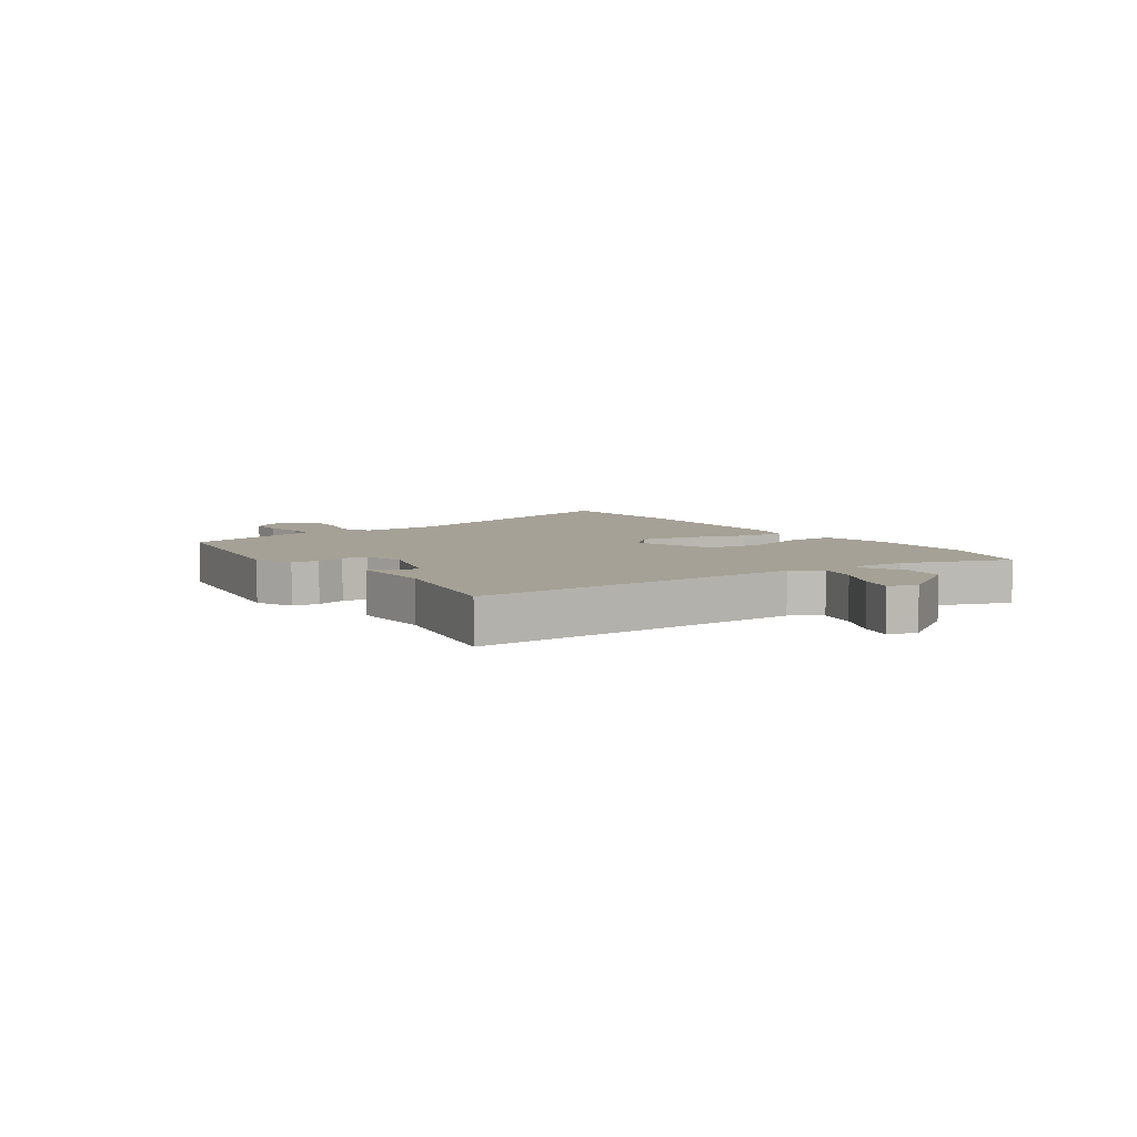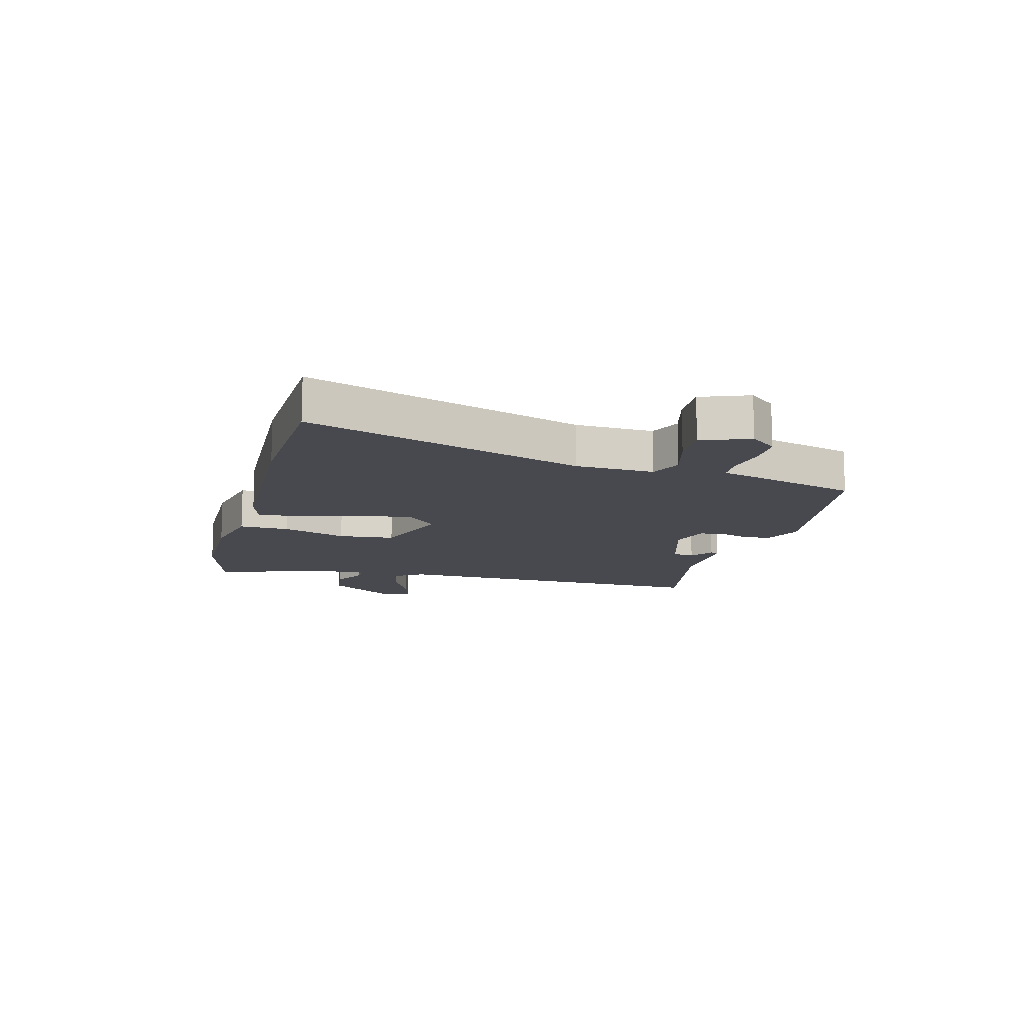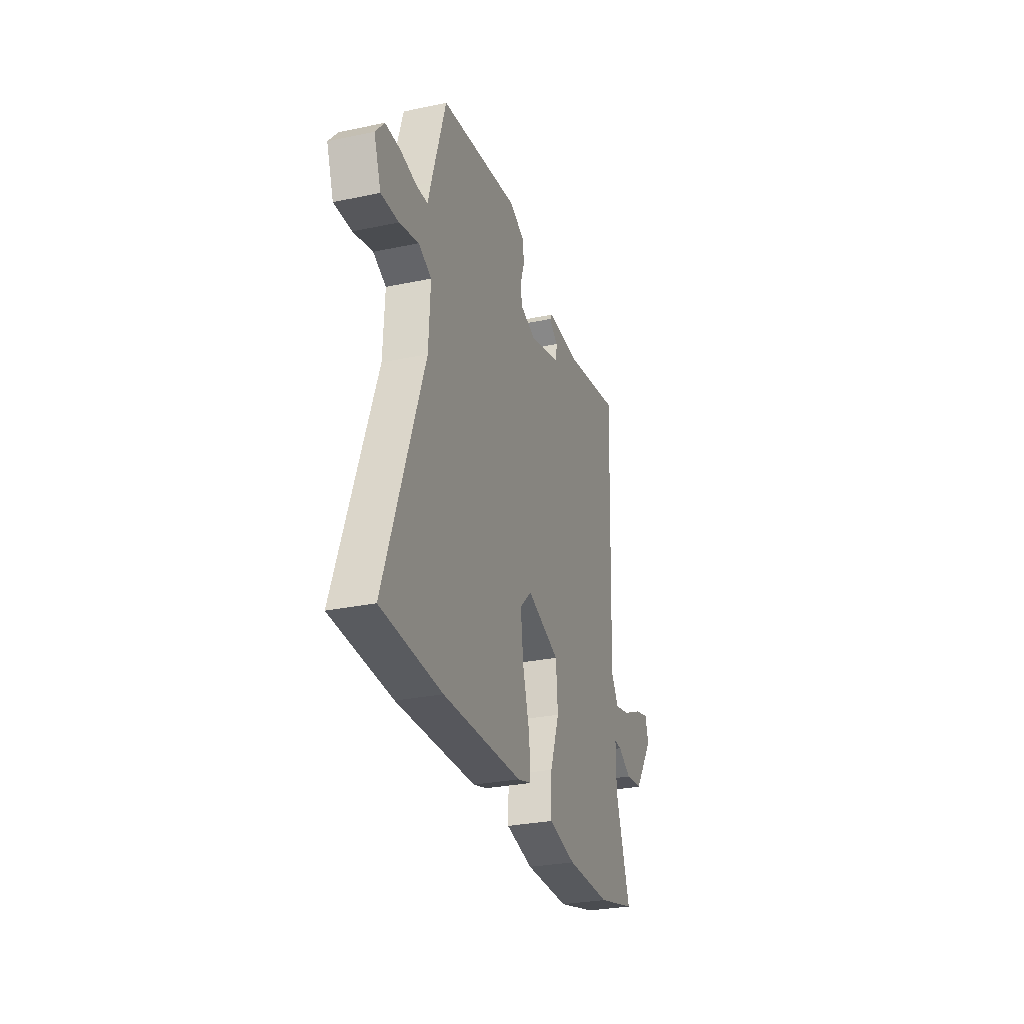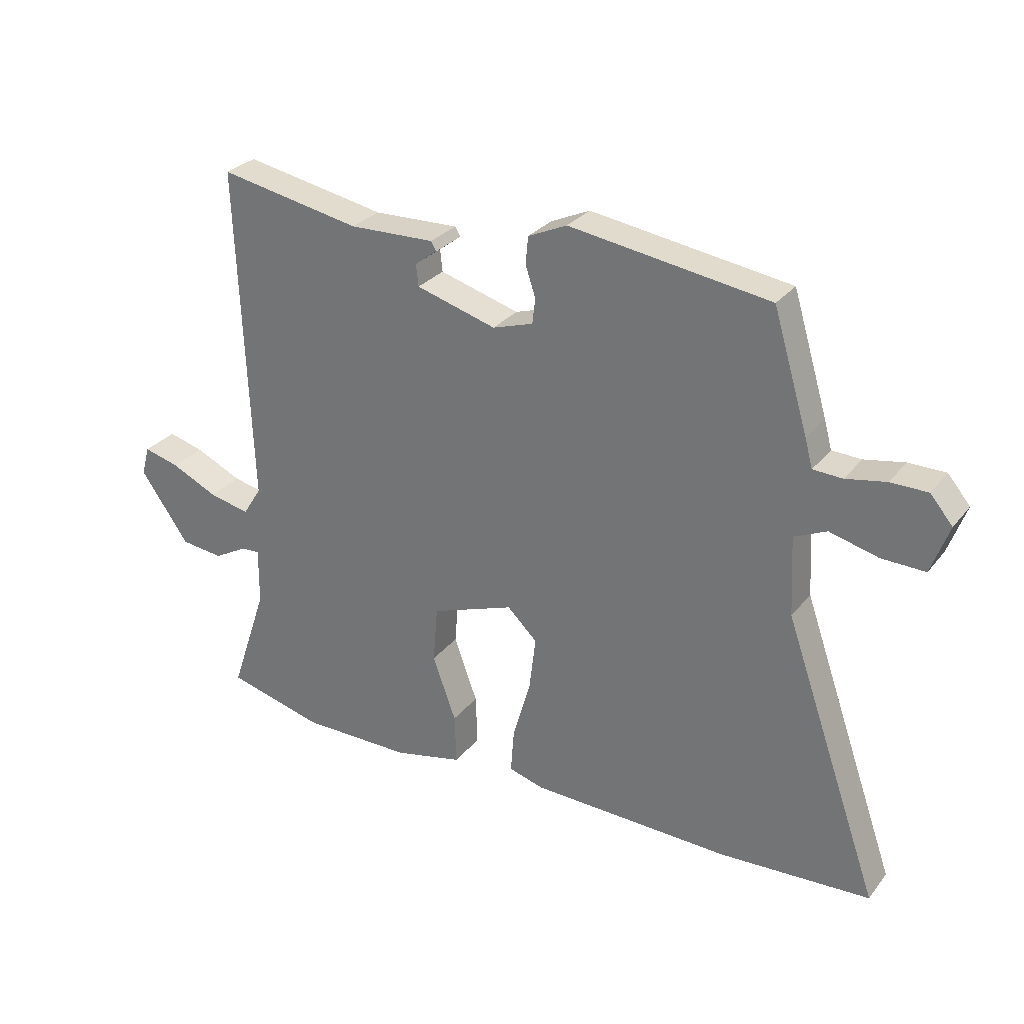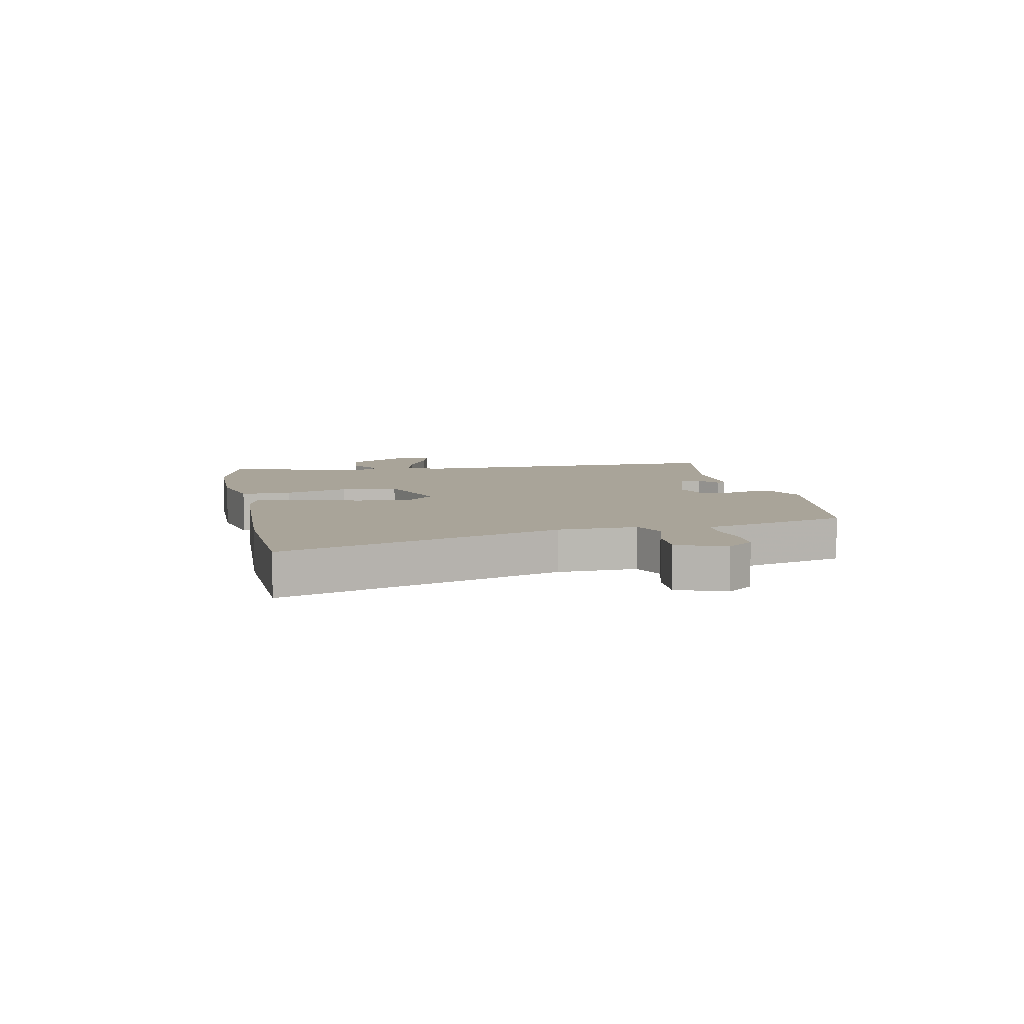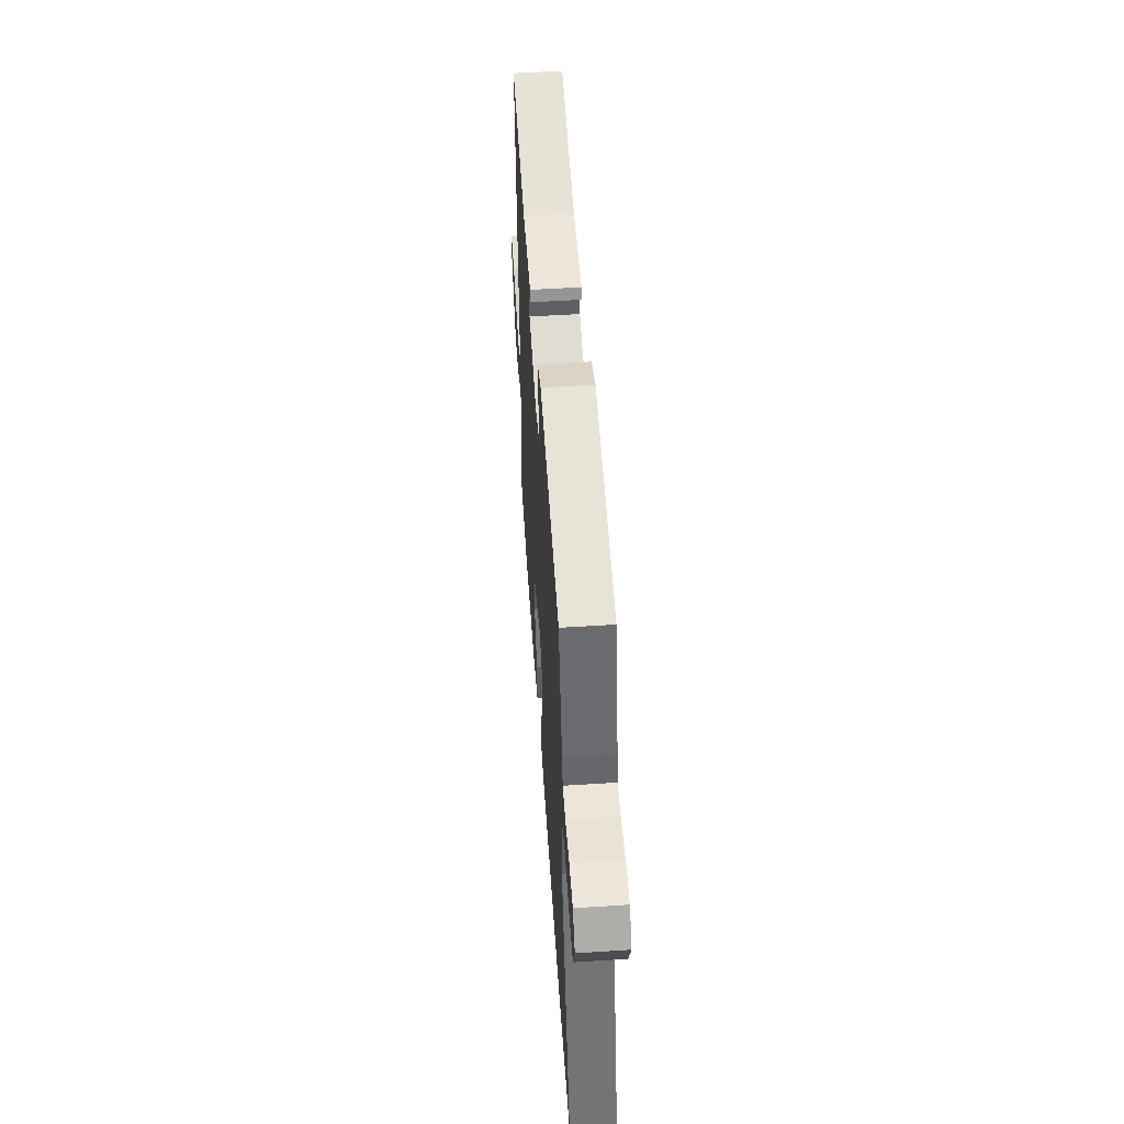
<metadata>
{"format":"obj","ext":"obj","renderer":"f3d","projection":"perspective","resolution":1024,"background":"white","views":[{"elev":6.0,"azim":56.3,"up":"+Y"},{"elev":-12.6,"azim":-103.9,"up":"+Y"},{"elev":-28.8,"azim":-72.6,"up":"+Z"},{"elev":28.9,"azim":-149.4,"up":"+Z"},{"elev":7.2,"azim":-100.5,"up":"+Y"},{"elev":53.5,"azim":-93.9,"up":"+Z"}]}
</metadata>
<code>
v 0.555 0.07 -0.486
v 0.389 0.07 -0.528
v 0.2 0.07 -0.527
v 0.083 0.07 -0.5
v 0.086 0.07 -0.414
v 0.126 0.07 -0.304
v 0.118 0.07 -0.207
v -0.023 0.07 -0.156
v -0.074 0.07 -0.205
v -0.063 0.07 -0.298
v -0.033 0.07 -0.401
v -0.027 0.07 -0.479
v -0.087 0.07 -0.496
v -0.429 0.07 -0.504
v -0.686 0.07 -0.489
v -0.52 0.07 -0.016
v -0.513 0.07 0.119
v -0.568 0.07 0.144
v -0.65 0.07 0.123
v -0.724 0.07 0.121
v -0.754 0.07 0.204
v -0.716 0.07 0.249
v -0.653 0.07 0.249
v -0.585 0.07 0.236
v -0.535 0.07 0.238
v -0.522 0.07 0.286
v -0.462 0.07 0.484
v -0.123 0.07 0.533
v -0.057 0.07 0.503
v -0.053 0.07 0.456
v -0.07 0.07 0.405
v -0.065 0.07 0.362
v 0.004 0.07 0.34
v 0.14 0.07 0.379
v 0.144 0.07 0.416
v 0.106 0.07 0.445
v 0.115 0.07 0.46
v 0.26 0.07 0.455
v 0.389 0.07 0.479
v 0.502 0.07 0.5
v 0.48 0.07 -0.076
v 0.512 0.07 -0.127
v 0.582 0.07 -0.112
v 0.662 0.07 -0.075
v 0.723 0.07 -0.059
v 0.737 0.07 -0.109
v 0.653 0.07 -0.228
v 0.58 0.07 -0.236
v 0.523 0.07 -0.204
v 0.491 0.07 -0.202
v 0.492 0.07 -0.299
v 0.555 0 -0.486
v 0.389 0 -0.528
v 0.2 0 -0.527
v 0.083 0 -0.5
v 0.086 0 -0.414
v 0.126 0 -0.304
v 0.118 0 -0.207
v -0.023 0 -0.156
v -0.074 0 -0.205
v -0.063 0 -0.298
v -0.033 0 -0.401
v -0.027 0 -0.479
v -0.087 0 -0.496
v -0.429 0 -0.504
v -0.686 0 -0.489
v -0.52 0 -0.016
v -0.513 0 0.119
v -0.568 0 0.144
v -0.65 0 0.123
v -0.724 0 0.121
v -0.754 0 0.204
v -0.716 0 0.249
v -0.653 0 0.249
v -0.585 0 0.236
v -0.535 0 0.238
v -0.522 0 0.286
v -0.462 0 0.484
v -0.123 0 0.533
v -0.057 0 0.503
v -0.053 0 0.456
v -0.07 0 0.405
v -0.065 0 0.362
v 0.004 0 0.34
v 0.14 0 0.379
v 0.144 0 0.416
v 0.106 0 0.445
v 0.115 0 0.46
v 0.26 0 0.455
v 0.389 0 0.479
v 0.502 0 0.5
v 0.48 0 -0.076
v 0.512 0 -0.127
v 0.582 0 -0.112
v 0.662 0 -0.075
v 0.723 0 -0.059
v 0.737 0 -0.109
v 0.653 0 -0.228
v 0.58 0 -0.236
v 0.523 0 -0.204
v 0.491 0 -0.202
v 0.492 0 -0.299
f 46 47 48 49
f 46 49 50
f 43 44 45 46
f 42 43 46 50
f 41 42 50
f 38 39 40 41
f 38 41 50 51
f 35 36 37 38
f 34 35 38 51
f 28 29 30 31
f 28 31 32
f 25 26 27 28
f 25 28 32
f 21 22 23 24
f 21 24 25
f 18 19 20 21
f 18 21 25
f 17 18 25 32
f 13 14 15 16
f 10 11 12 13
f 9 10 13 16
f 8 9 16 17
f 3 4 5 6
f 3 6 7
f 2 3 7
f 1 2 7
f 33 34 51 1
f 7 8 17 32
f 1 7 32 33
f 100 99 98 97
f 101 100 97
f 97 96 95 94
f 101 97 94 93
f 101 93 92
f 92 91 90 89
f 102 101 92 89
f 89 88 87 86
f 102 89 86 85
f 82 81 80 79
f 83 82 79
f 79 78 77 76
f 83 79 76
f 75 74 73 72
f 76 75 72
f 72 71 70 69
f 76 72 69
f 83 76 69 68
f 67 66 65 64
f 64 63 62 61
f 67 64 61 60
f 68 67 60 59
f 57 56 55 54
f 58 57 54
f 58 54 53
f 58 53 52
f 52 102 85 84
f 83 68 59 58
f 84 83 58 52
f 1 52 53 2
f 2 53 54 3
f 3 54 55 4
f 4 55 56 5
f 5 56 57 6
f 6 57 58 7
f 7 58 59 8
f 8 59 60 9
f 9 60 61 10
f 10 61 62 11
f 11 62 63 12
f 12 63 64 13
f 13 64 65 14
f 14 65 66 15
f 15 66 67 16
f 16 67 68 17
f 17 68 69 18
f 18 69 70 19
f 19 70 71 20
f 20 71 72 21
f 21 72 73 22
f 22 73 74 23
f 23 74 75 24
f 24 75 76 25
f 25 76 77 26
f 26 77 78 27
f 27 78 79 28
f 28 79 80 29
f 29 80 81 30
f 30 81 82 31
f 31 82 83 32
f 32 83 84 33
f 33 84 85 34
f 34 85 86 35
f 35 86 87 36
f 36 87 88 37
f 37 88 89 38
f 38 89 90 39
f 39 90 91 40
f 40 91 92 41
f 41 92 93 42
f 42 93 94 43
f 43 94 95 44
f 44 95 96 45
f 45 96 97 46
f 46 97 98 47
f 47 98 99 48
f 48 99 100 49
f 49 100 101 50
f 50 101 102 51
f 51 102 52 1

</code>
